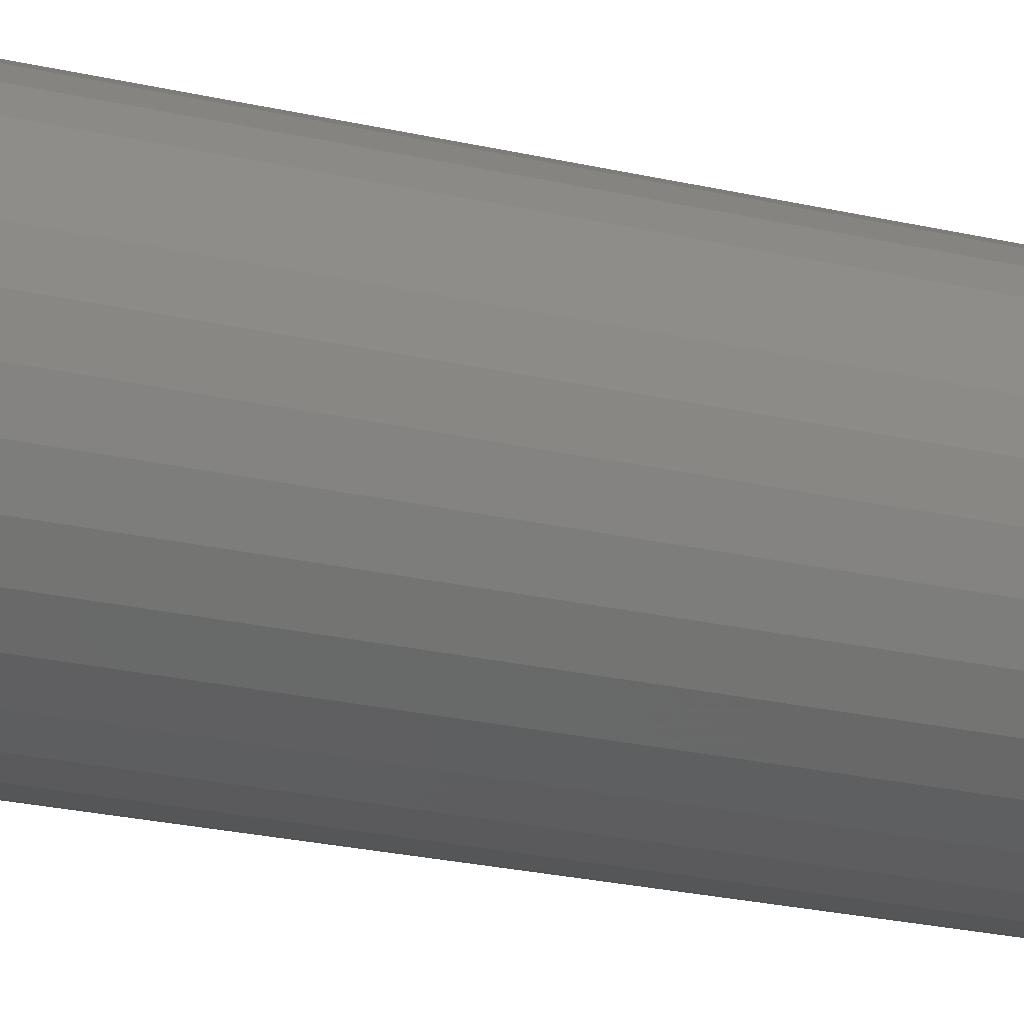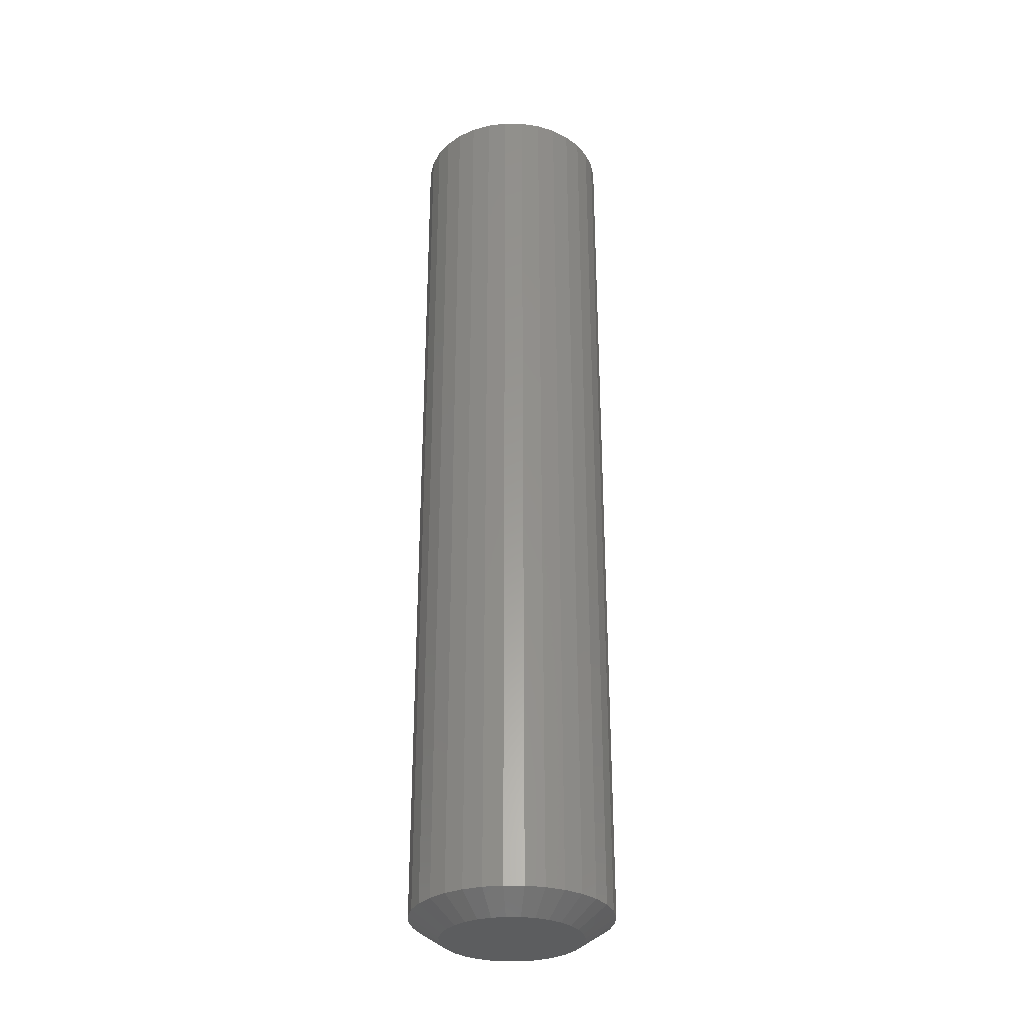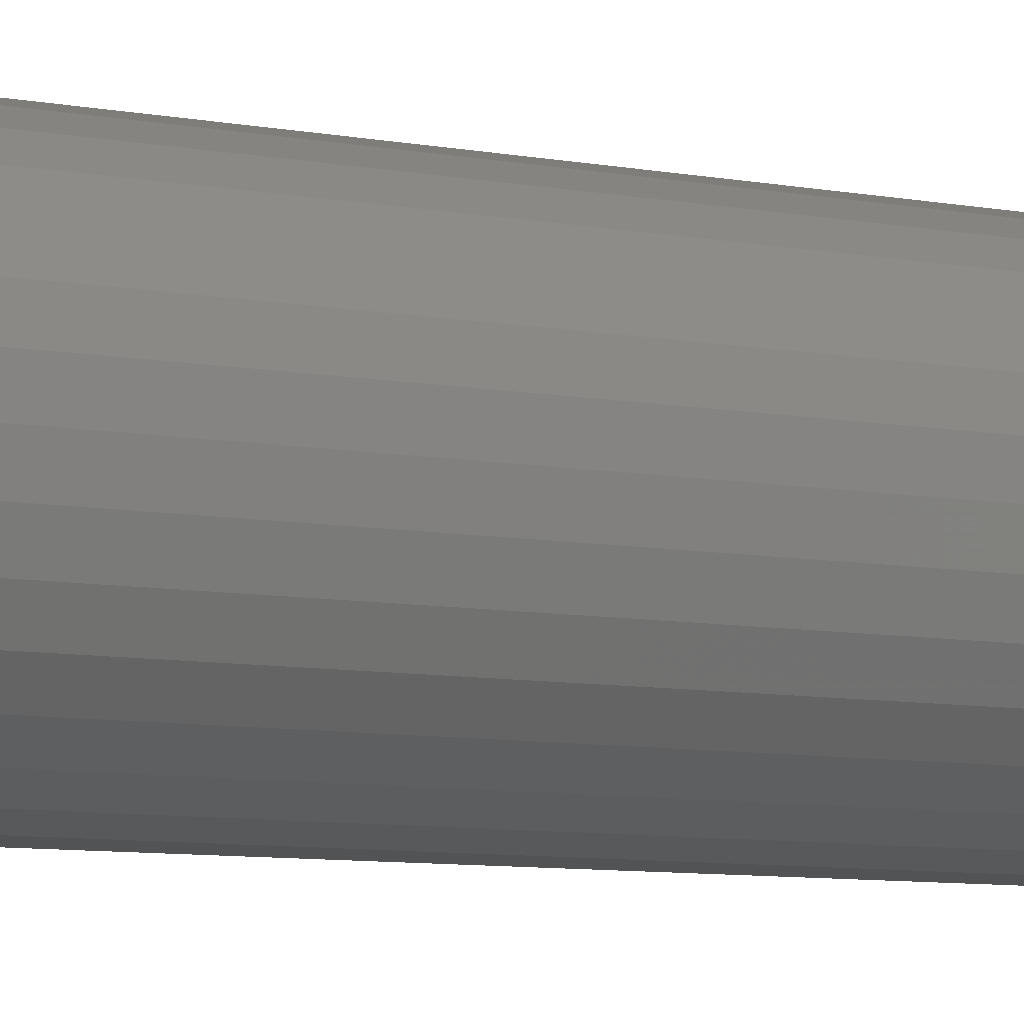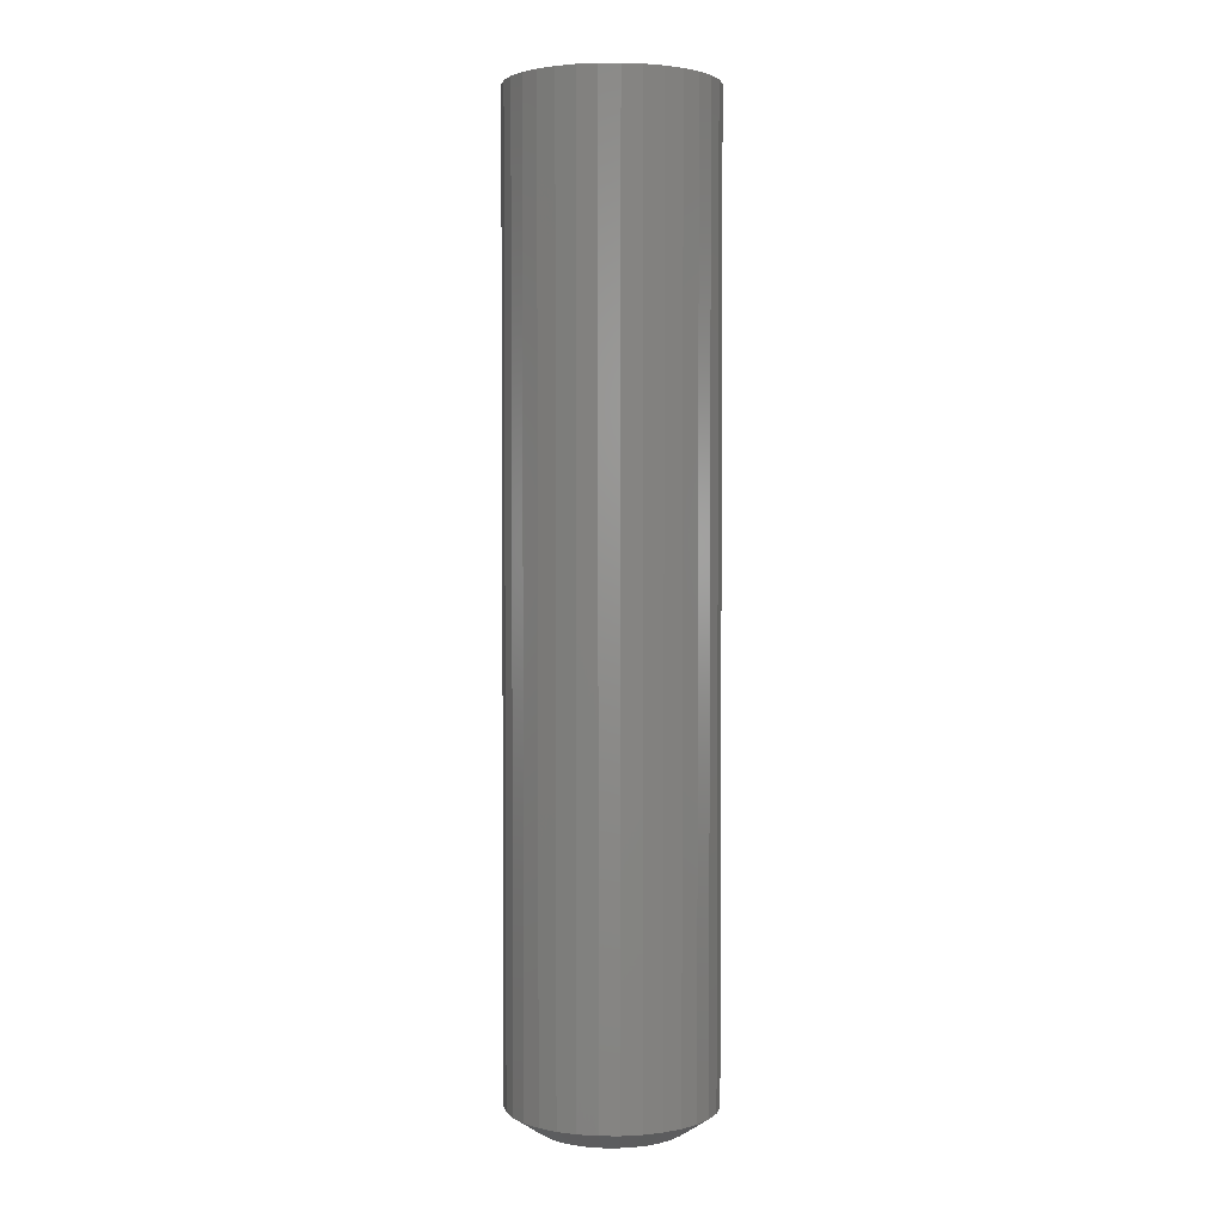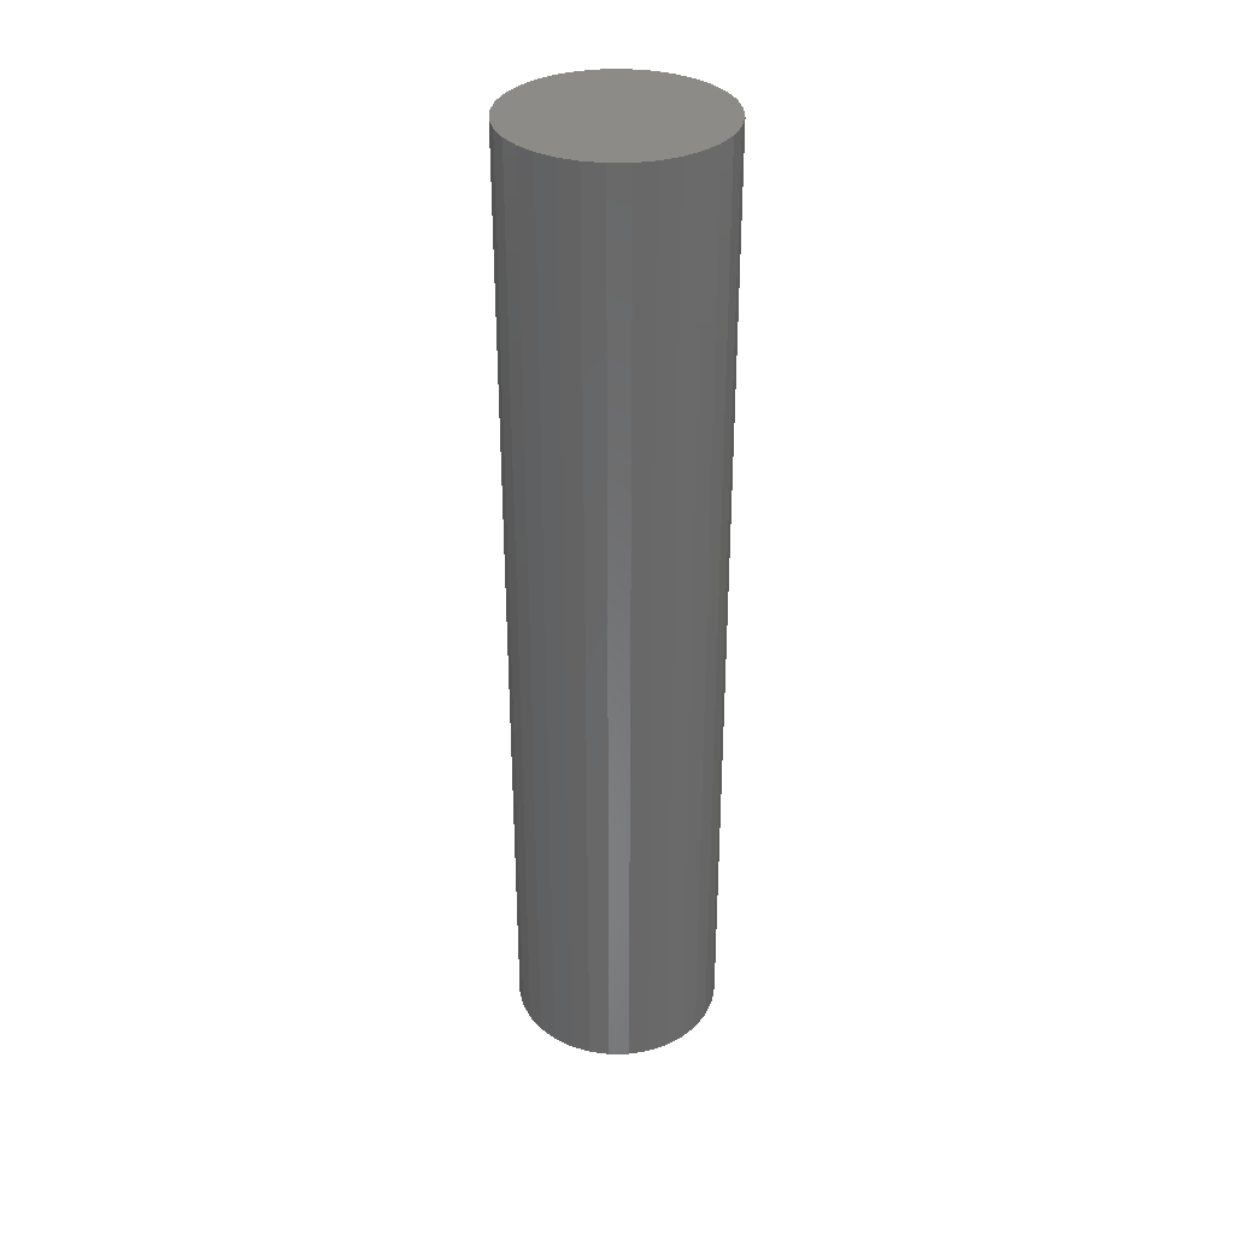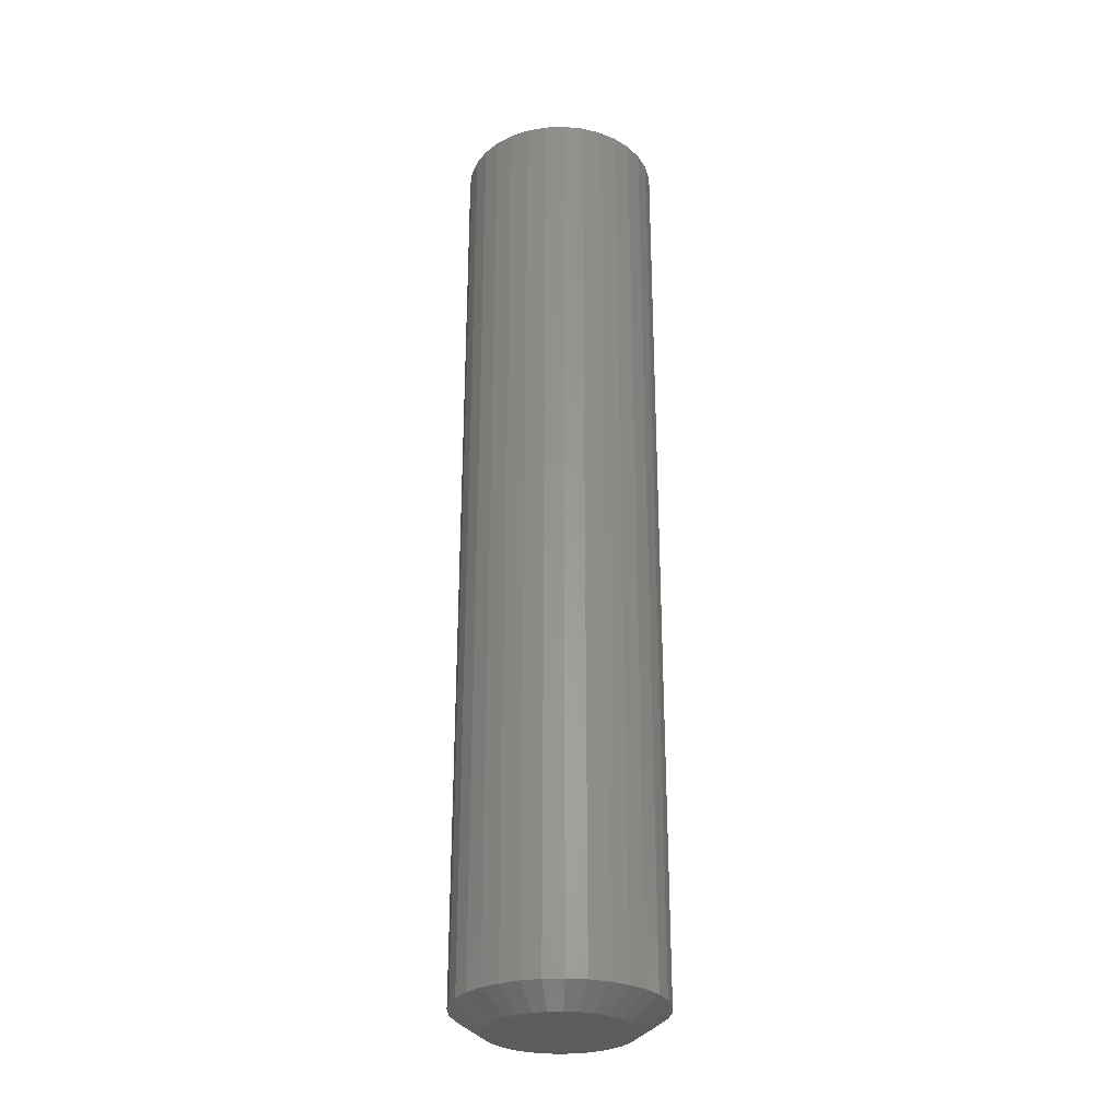
<metadata>
{"format":"stl","ext":"stl","renderer":"f3d","projection":"perspective","resolution":1024,"background":"white","views":[{"elev":-19.6,"azim":-115.2,"up":"+Y"},{"elev":-30.8,"azim":162.1,"up":"+Z"},{"elev":-6.0,"azim":-125.5,"up":"+Y"},{"elev":2.8,"azim":-116.9,"up":"+Z"},{"elev":34.3,"azim":-164.2,"up":"+Z"},{"elev":-28.8,"azim":53.8,"up":"+Z"}]}
</metadata>
<code>
# stl→obj: 96 verts, 188 faces
v 0.003947 0.05551 0
v 0.01478 0.05444 0
v -0.006882 0.05444 0
v -0.0173 0.05128 0
v 0.02519 0.05128 0
v -0.02689 0.04615 0
v 0.03479 0.04615 0
v -0.0353 0.03925 0
v 0.0432 0.03925 0
v -0.04221 0.03084 0
v 0.0501 0.03084 0
v -0.04734 0.02124 0
v 0.05523 0.02124 0
v 0.0501 -0.03084 0
v -0.04221 -0.03084 0
v 0.05523 -0.02124 0
v -0.0353 -0.03925 0
v 0.0432 -0.03925 0
v -0.02689 -0.04615 0
v 0.03479 -0.04615 0
v -0.0173 -0.05128 0
v 0.02519 -0.05128 0
v -0.006882 -0.05444 0
v 0.01478 -0.05444 0
v 0.003947 -0.05551 0
v -0.04734 -0.02124 0
v -0.0505 -0.01083 0
v 0.05839 -0.01083 0
v -0.05156 4.629e-09 0
v 0.05946 9.629e-18 0
v -0.0505 0.01083 0
v 0.05839 0.01083 0
v 0.08289 -1.934e-17 0.01562
v 0.08289 0 0.75
v 0.08138 -0.0154 0.01562
v 0.08138 -0.0154 0.75
v 0.07689 -0.03021 0.01562
v 0.07689 -0.03021 0.75
v 0.06959 -0.04386 0.01562
v 0.06959 -0.04386 0.75
v 0.05977 -0.05582 0.01562
v 0.05977 -0.05582 0.75
v 0.04781 -0.06564 0.01562
v 0.04781 -0.06564 0.75
v 0.03416 -0.07294 0.01562
v 0.03416 -0.07294 0.75
v 0.01935 -0.07743 0.01562
v 0.01935 -0.07743 0.75
v 0.003947 -0.07895 0.01562
v 0.003947 -0.07895 0.75
v -0.01145 -0.07743 0.01562
v -0.01145 -0.07743 0.75
v -0.02626 -0.07294 0.01562
v -0.02626 -0.07294 0.75
v -0.03991 -0.06564 0.01562
v -0.03991 -0.06564 0.75
v -0.05188 -0.05582 0.01562
v -0.05188 -0.05582 0.75
v -0.06169 -0.04386 0.01562
v -0.06169 -0.04386 0.75
v -0.06899 -0.03021 0.01562
v -0.06899 -0.03021 0.75
v -0.07348 -0.0154 0.01562
v -0.07348 -0.0154 0.75
v -0.075 9.668e-18 0.01562
v -0.075 9.668e-18 0.75
v -0.07348 0.0154 0.01562
v -0.07348 0.0154 0.75
v -0.06899 0.03021 0.01562
v -0.06899 0.03021 0.75
v -0.06169 0.04386 0.01562
v -0.06169 0.04386 0.75
v -0.05188 0.05582 0.01562
v -0.05188 0.05582 0.75
v -0.03991 0.06564 0.01562
v -0.03991 0.06564 0.75
v -0.02626 0.07294 0.01562
v -0.02626 0.07294 0.75
v -0.01145 0.07743 0.01562
v -0.01145 0.07743 0.75
v 0.003947 0.07895 0.01562
v 0.003947 0.07895 0.75
v 0.01935 0.07743 0.01562
v 0.01935 0.07743 0.75
v 0.03416 0.07294 0.01562
v 0.03416 0.07294 0.75
v 0.04781 0.06564 0.01562
v 0.04781 0.06564 0.75
v 0.05977 0.05582 0.01562
v 0.05977 0.05582 0.75
v 0.06959 0.04386 0.01562
v 0.06959 0.04386 0.75
v 0.07689 0.03021 0.01562
v 0.07689 0.03021 0.75
v 0.08138 0.0154 0.01562
v 0.08138 0.0154 0.75
f 1 2 3
f 4 3 2
f 5 4 2
f 6 4 5
f 7 6 5
f 8 6 7
f 9 8 7
f 10 8 9
f 11 10 9
f 12 10 11
f 13 12 11
f 14 15 16
f 17 15 14
f 18 17 14
f 19 17 18
f 20 19 18
f 21 19 20
f 22 21 20
f 23 21 22
f 24 23 22
f 25 23 24
f 15 26 16
f 16 26 27
f 16 27 28
f 28 27 29
f 28 29 30
f 30 29 31
f 30 31 32
f 32 31 12
f 32 12 13
f 33 34 35
f 35 34 36
f 35 36 37
f 37 36 38
f 37 38 39
f 39 38 40
f 39 40 41
f 41 40 42
f 41 42 43
f 43 42 44
f 43 44 45
f 45 44 46
f 45 46 47
f 47 46 48
f 47 48 49
f 49 48 50
f 49 50 51
f 51 50 52
f 51 52 53
f 53 52 54
f 53 54 55
f 55 54 56
f 55 56 57
f 57 56 58
f 57 58 59
f 59 58 60
f 59 60 61
f 61 60 62
f 61 62 63
f 63 62 64
f 63 64 65
f 65 64 66
f 65 66 67
f 67 66 68
f 67 68 69
f 69 68 70
f 69 70 71
f 71 70 72
f 71 72 73
f 73 72 74
f 73 74 75
f 75 74 76
f 75 76 77
f 77 76 78
f 77 78 79
f 79 78 80
f 79 80 81
f 81 80 82
f 81 82 83
f 83 82 84
f 83 84 85
f 85 84 86
f 85 86 87
f 87 86 88
f 87 88 89
f 89 88 90
f 89 90 91
f 91 90 92
f 91 92 93
f 93 92 94
f 93 94 95
f 95 94 96
f 95 96 33
f 33 96 34
f 30 95 33
f 30 32 95
f 65 31 29
f 65 67 31
f 13 91 93
f 93 95 13
f 13 95 32
f 9 87 89
f 89 91 9
f 9 91 11
f 11 91 13
f 5 83 85
f 85 87 5
f 5 87 7
f 7 87 9
f 1 81 83
f 1 83 2
f 2 83 5
f 3 77 79
f 79 81 3
f 3 81 1
f 6 73 75
f 75 77 6
f 6 77 4
f 4 77 3
f 10 69 71
f 71 73 10
f 10 73 8
f 8 73 6
f 67 69 31
f 31 69 12
f 12 69 10
f 29 63 65
f 29 27 63
f 33 28 30
f 33 35 28
f 26 59 61
f 61 63 26
f 26 63 27
f 17 55 57
f 57 59 17
f 17 59 15
f 15 59 26
f 21 51 53
f 53 55 21
f 21 55 19
f 19 55 17
f 25 49 51
f 25 51 23
f 23 51 21
f 24 45 47
f 47 49 24
f 24 49 25
f 20 41 43
f 43 45 20
f 20 45 22
f 22 45 24
f 14 37 39
f 39 41 14
f 14 41 18
f 18 41 20
f 35 37 28
f 28 37 16
f 16 37 14
f 80 84 82
f 84 80 78
f 84 78 86
f 86 78 76
f 86 76 88
f 88 76 74
f 88 74 90
f 42 56 44
f 44 56 54
f 44 54 46
f 46 54 52
f 46 52 48
f 48 52 50
f 90 74 92
f 92 74 72
f 92 72 94
f 94 72 70
f 94 70 96
f 96 70 68
f 96 68 34
f 34 68 66
f 34 66 36
f 36 66 64
f 36 64 38
f 38 64 62
f 38 62 40
f 40 62 60
f 40 60 42
f 42 60 58
f 42 58 56

</code>
